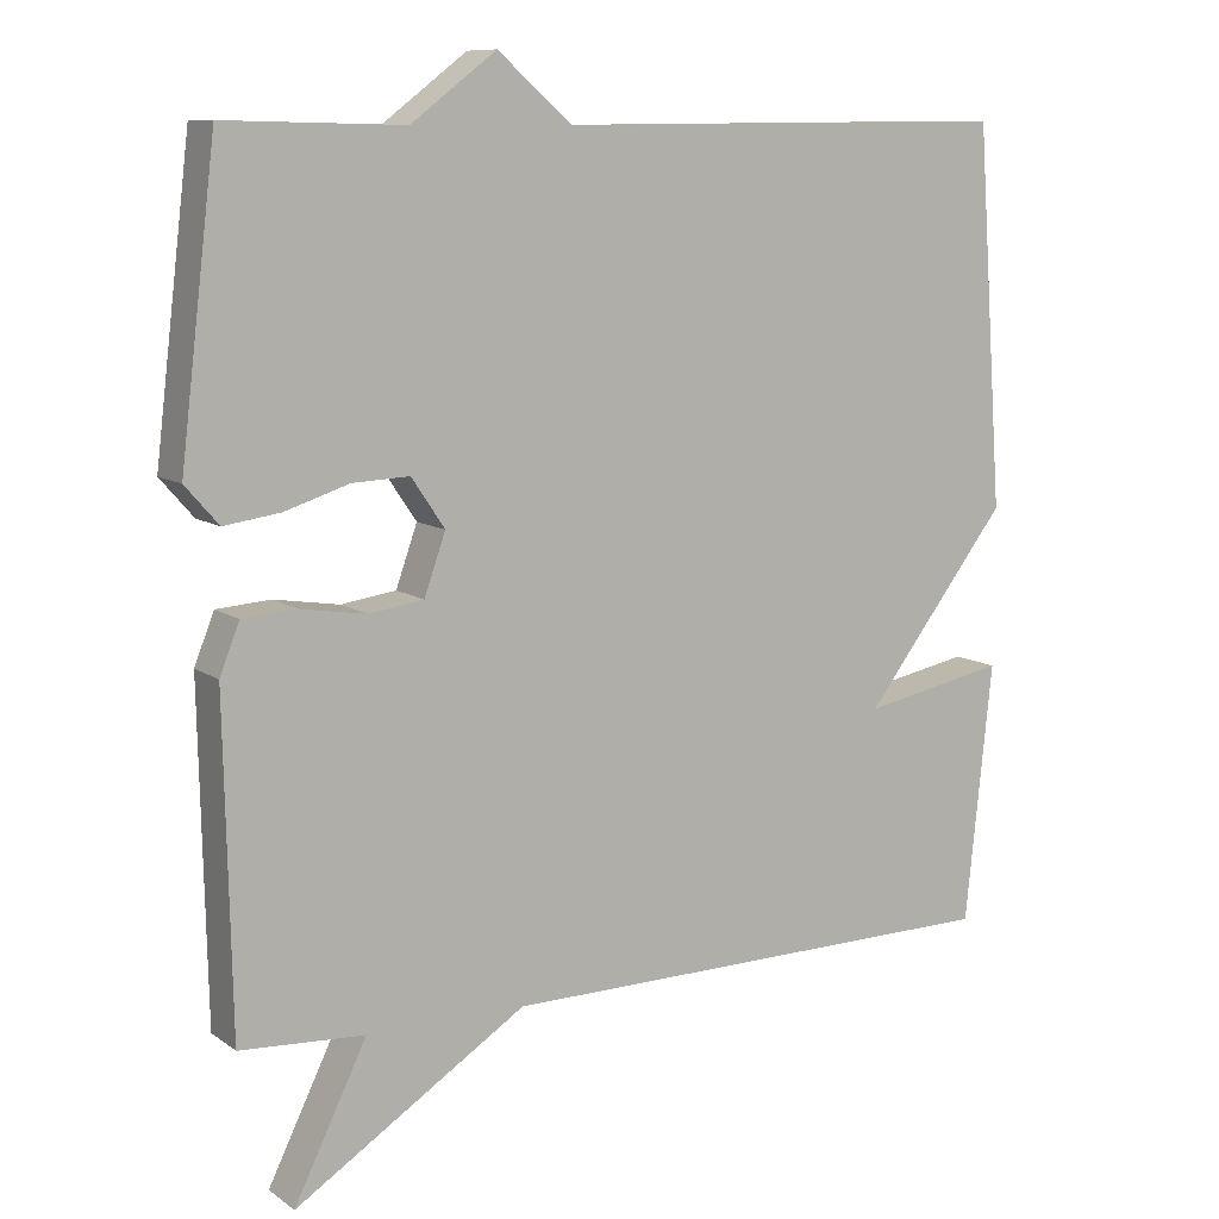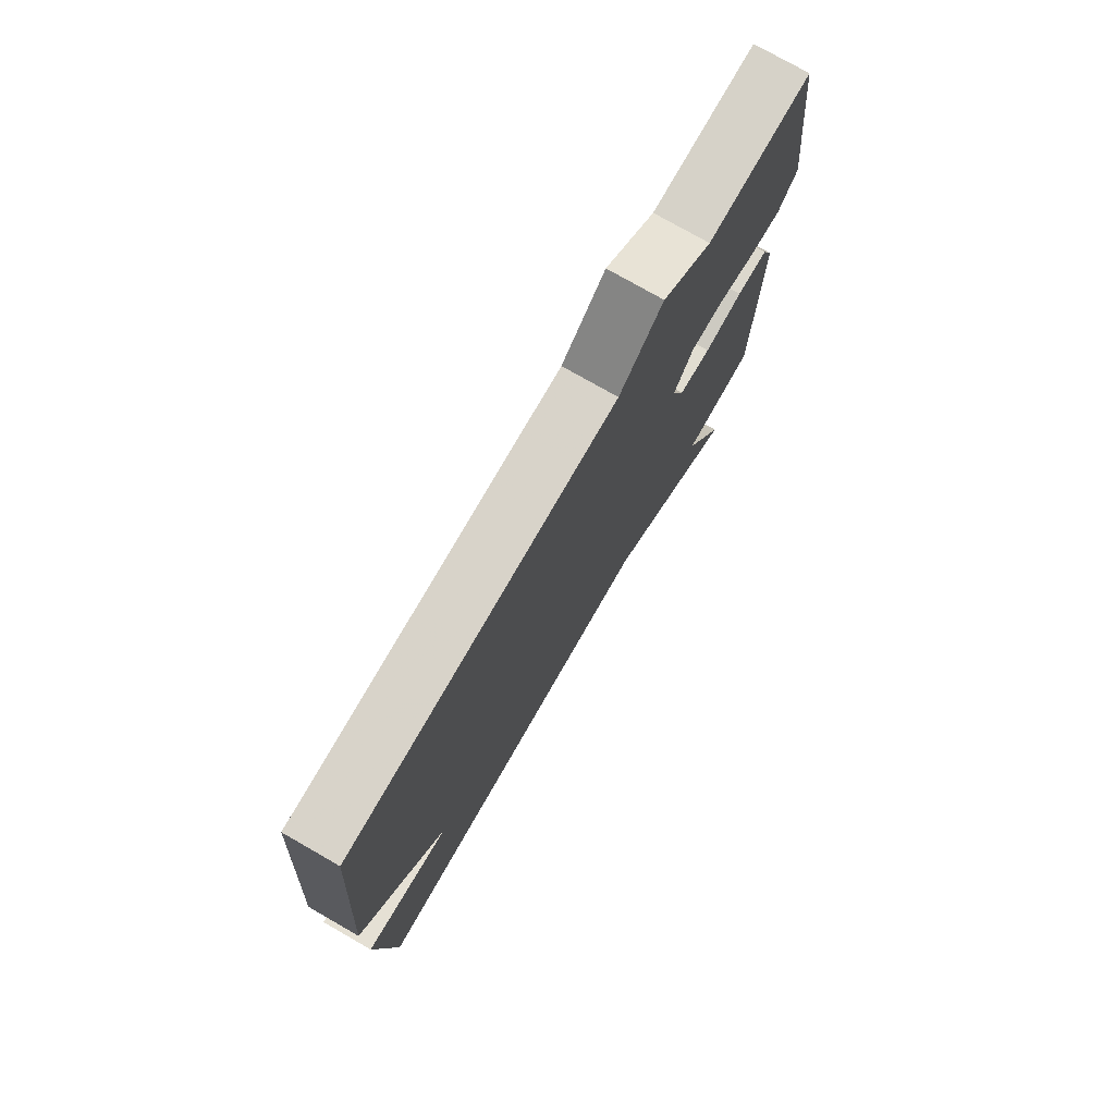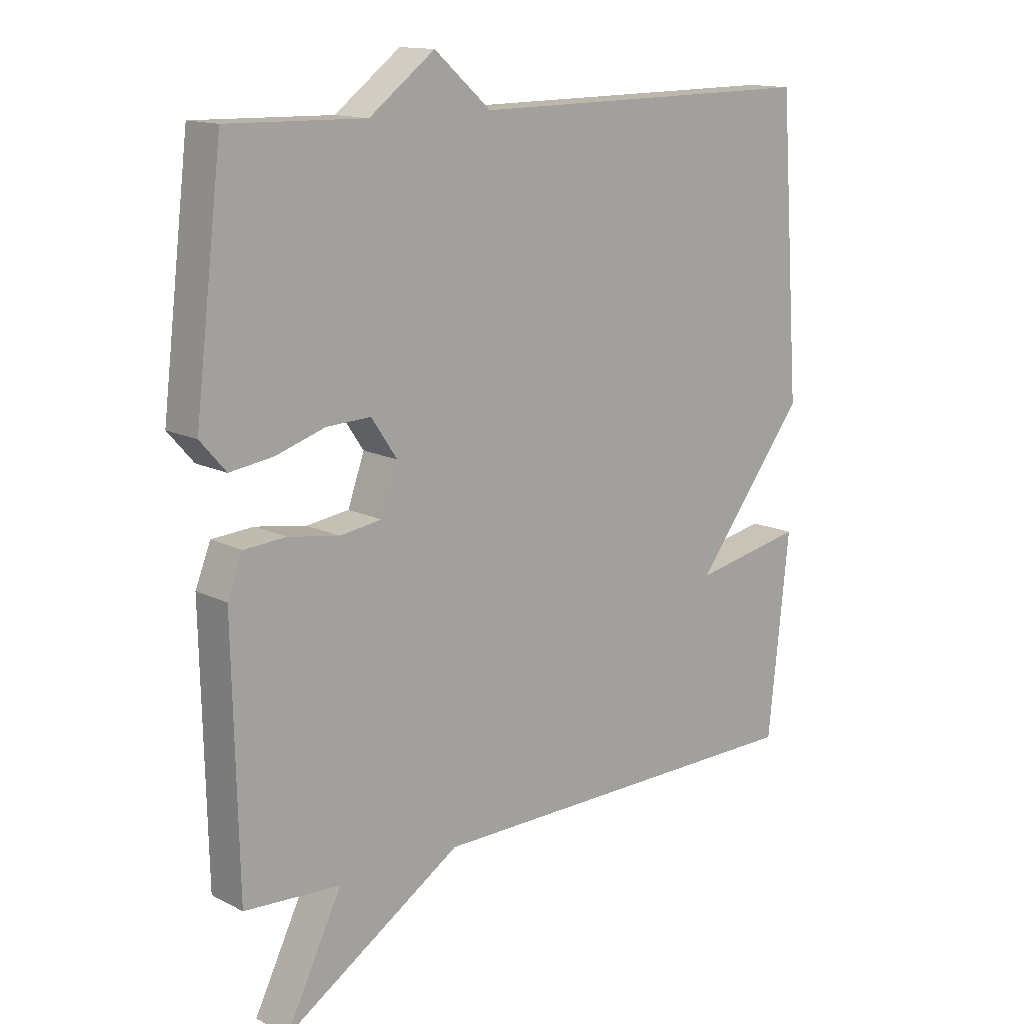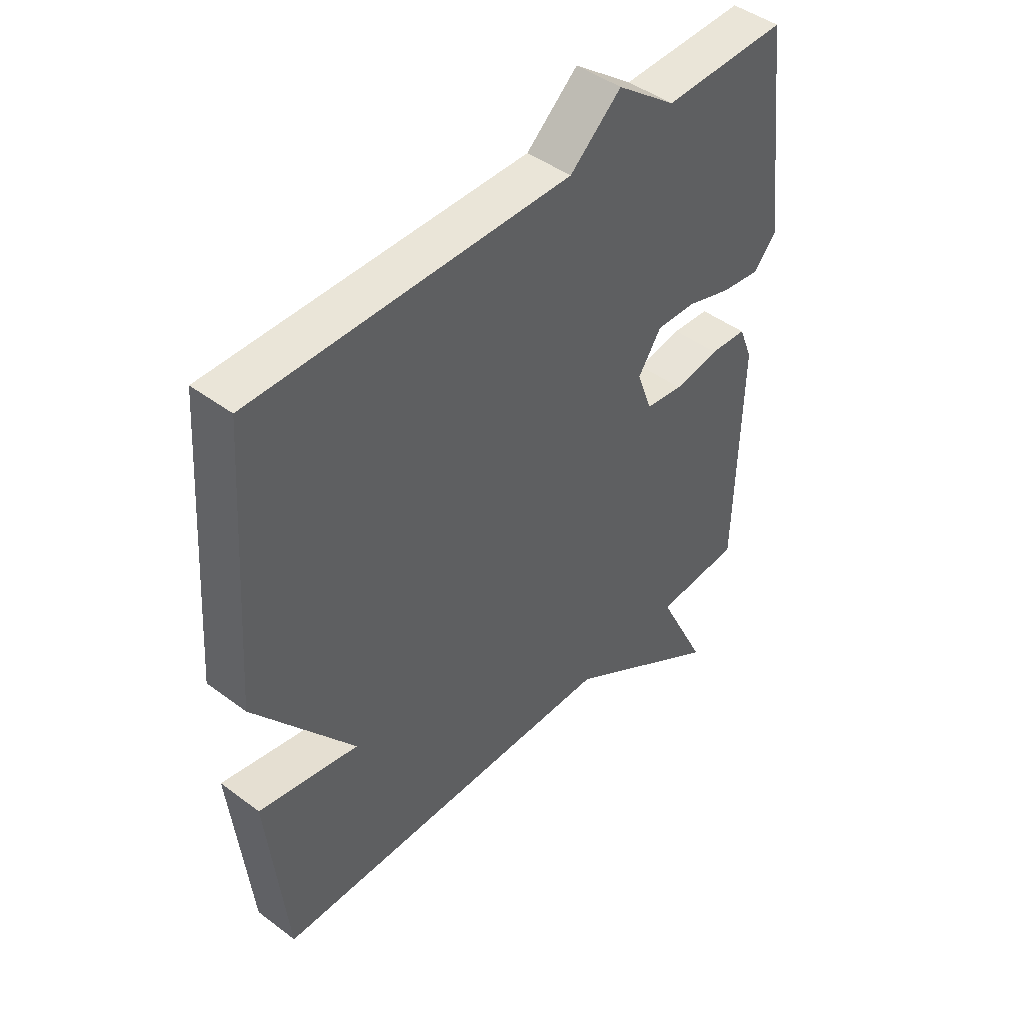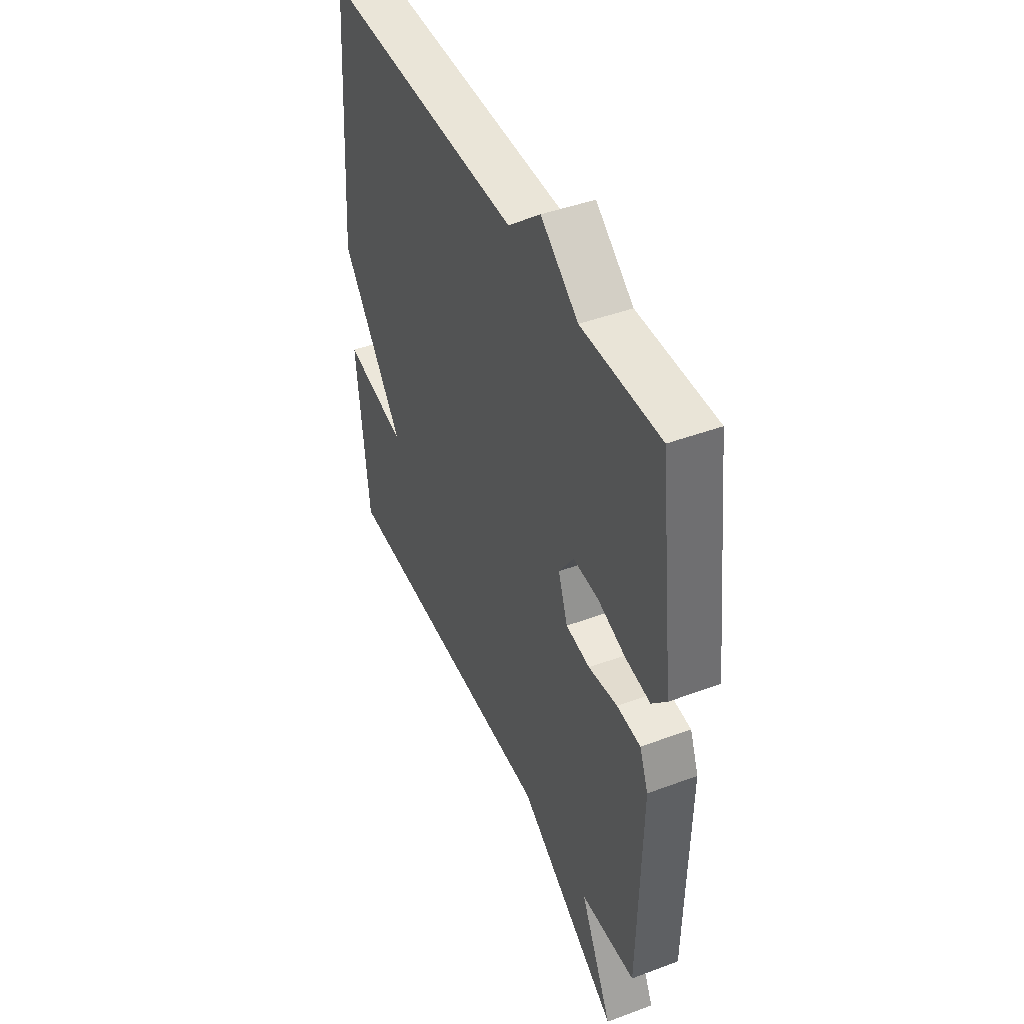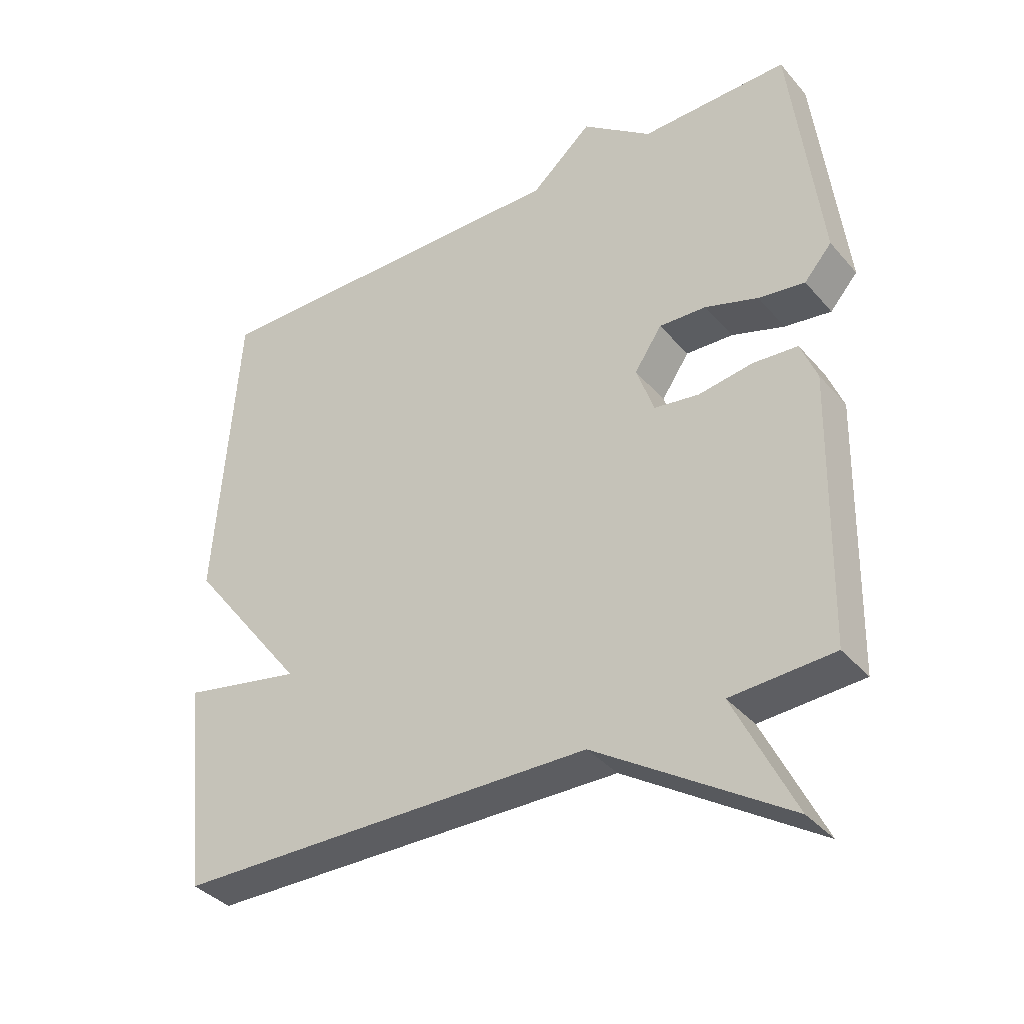
<metadata>
{"format":"obj","ext":"obj","renderer":"f3d","projection":"perspective","resolution":1024,"background":"white","views":[{"elev":9.9,"azim":-30.7,"up":"+Z"},{"elev":76.6,"azim":119.8,"up":"+Z"},{"elev":14.0,"azim":-41.8,"up":"+Z"},{"elev":45.2,"azim":130.9,"up":"+Z"},{"elev":44.4,"azim":-113.5,"up":"+Z"},{"elev":-37.1,"azim":-144.6,"up":"+Z"}]}
</metadata>
<code>
v 0.5 0.07 0.5
v 0.534 0.07 0.025
v 0.353 0.07 -0.211
v 0.534 0.07 -0.175
v 0.5 0.07 -0.5
v -0.143 0.07 -0.509
v -0.435 0.07 -0.697
v -0.343 0.07 -0.509
v -0.5 0.07 -0.5
v -0.509 0.07 -0.086
v -0.484 0.07 -0.023
v -0.416 0.07 -0.018
v -0.333 0.07 -0.031
v -0.264 0.07 -0.021
v -0.237 0.07 0.055
v -0.279 0.07 0.117
v -0.351 0.07 0.114
v -0.432 0.07 0.088
v -0.503 0.07 0.078
v -0.545 0.07 0.126
v -0.5 0.07 0.5
v -0.275 0.07 0.495
v -0.168 0.07 0.576
v -0.075 0.07 0.495
v 0.5 0 0.5
v 0.534 0 0.025
v 0.353 0 -0.211
v 0.534 0 -0.175
v 0.5 0 -0.5
v -0.143 0 -0.509
v -0.435 0 -0.697
v -0.343 0 -0.509
v -0.5 0 -0.5
v -0.509 0 -0.086
v -0.484 0 -0.023
v -0.416 0 -0.018
v -0.333 0 -0.031
v -0.264 0 -0.021
v -0.237 0 0.055
v -0.279 0 0.117
v -0.351 0 0.114
v -0.432 0 0.088
v -0.503 0 0.078
v -0.545 0 0.126
v -0.5 0 0.5
v -0.275 0 0.495
v -0.168 0 0.576
v -0.075 0 0.495
f 22 23 24
f 20 21 22
f 19 20 22
f 18 19 22
f 17 18 22
f 16 17 22 24
f 1 2 3
f 24 1 3
f 16 24 3
f 15 16 3
f 11 12 13
f 10 11 13
f 9 10 13
f 8 9 13
f 8 13 14
f 6 7 8
f 5 6 8
f 4 5 8
f 3 4 8
f 3 8 14 15
f 48 47 46
f 46 45 44
f 46 44 43
f 46 43 42
f 46 42 41
f 48 46 41 40
f 27 26 25
f 27 25 48
f 27 48 40
f 27 40 39
f 37 36 35
f 37 35 34
f 37 34 33
f 37 33 32
f 38 37 32
f 32 31 30
f 32 30 29
f 32 29 28
f 32 28 27
f 39 38 32 27
f 1 25 26 2
f 2 26 27 3
f 3 27 28 4
f 4 28 29 5
f 5 29 30 6
f 6 30 31 7
f 7 31 32 8
f 8 32 33 9
f 9 33 34 10
f 10 34 35 11
f 11 35 36 12
f 12 36 37 13
f 13 37 38 14
f 14 38 39 15
f 15 39 40 16
f 16 40 41 17
f 17 41 42 18
f 18 42 43 19
f 19 43 44 20
f 20 44 45 21
f 21 45 46 22
f 22 46 47 23
f 23 47 48 24
f 24 48 25 1

</code>
